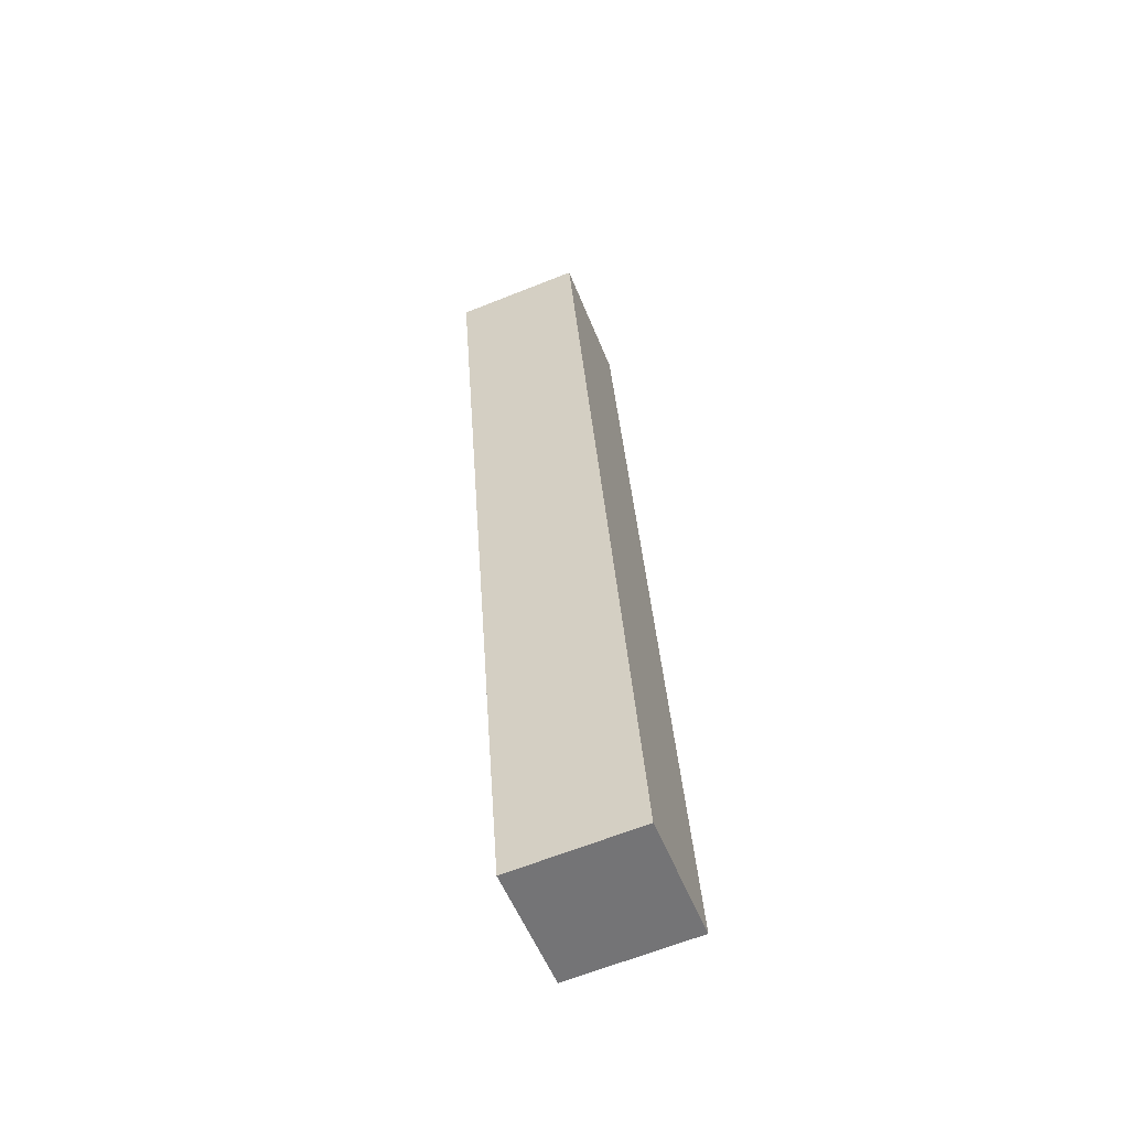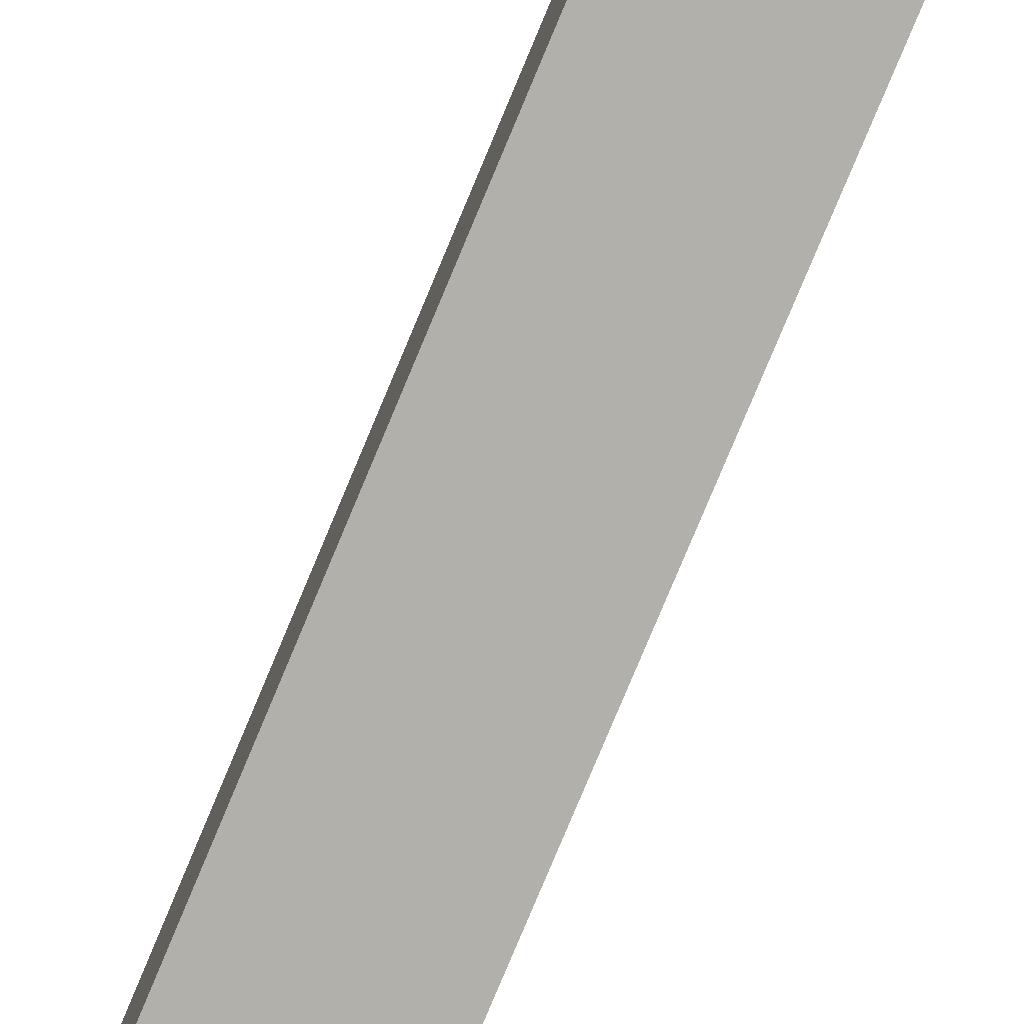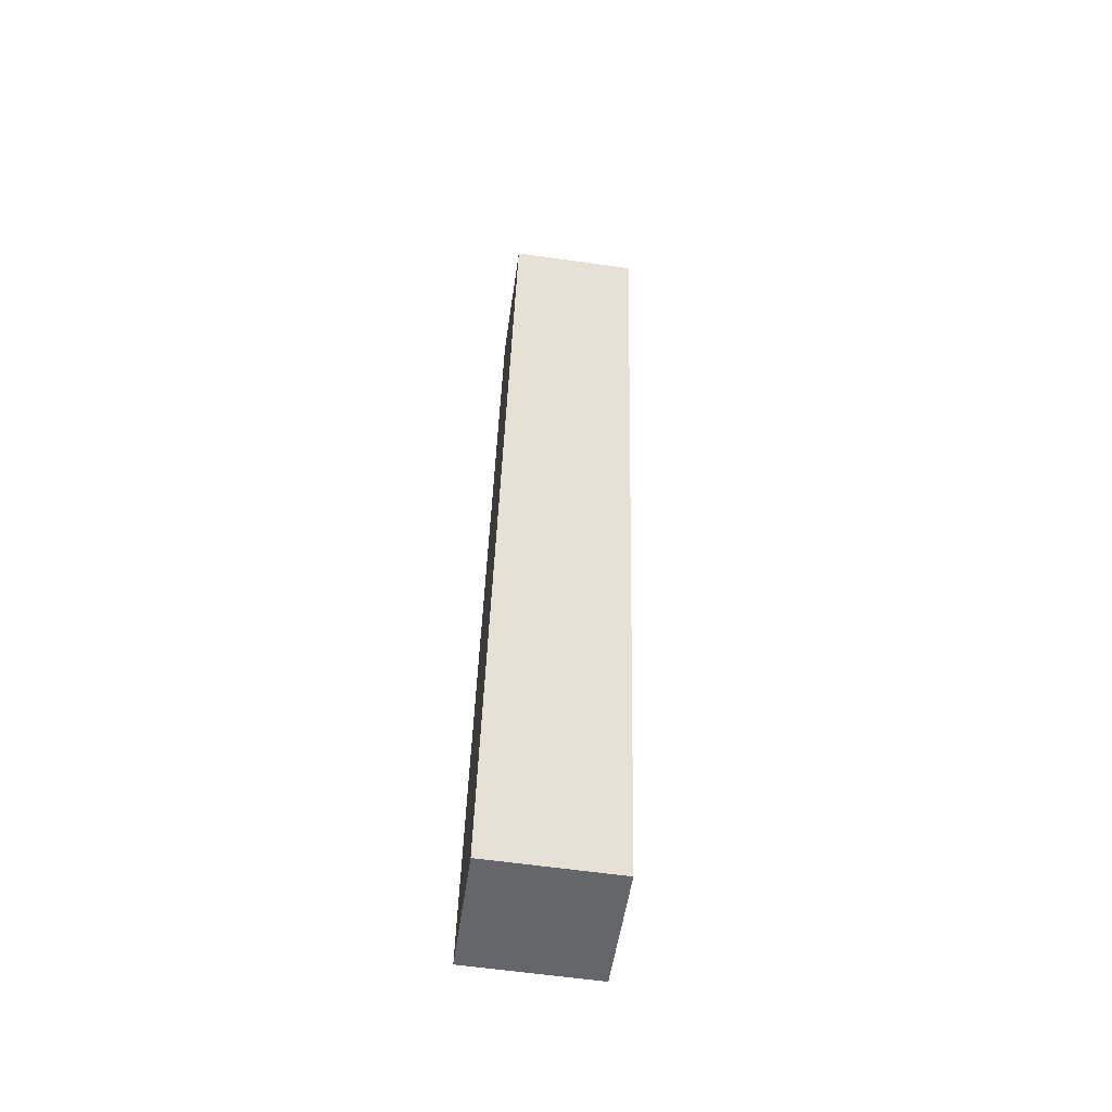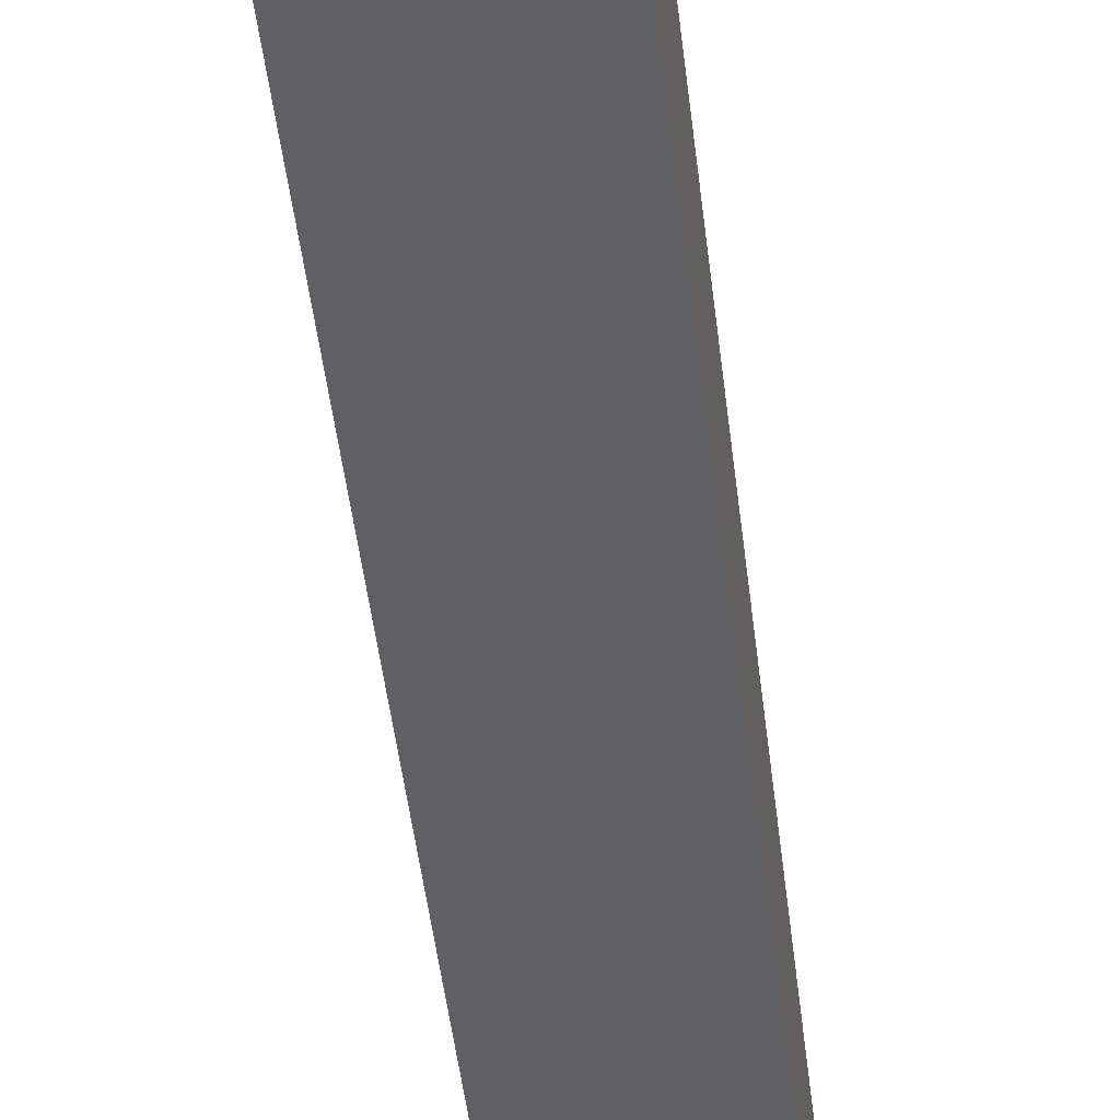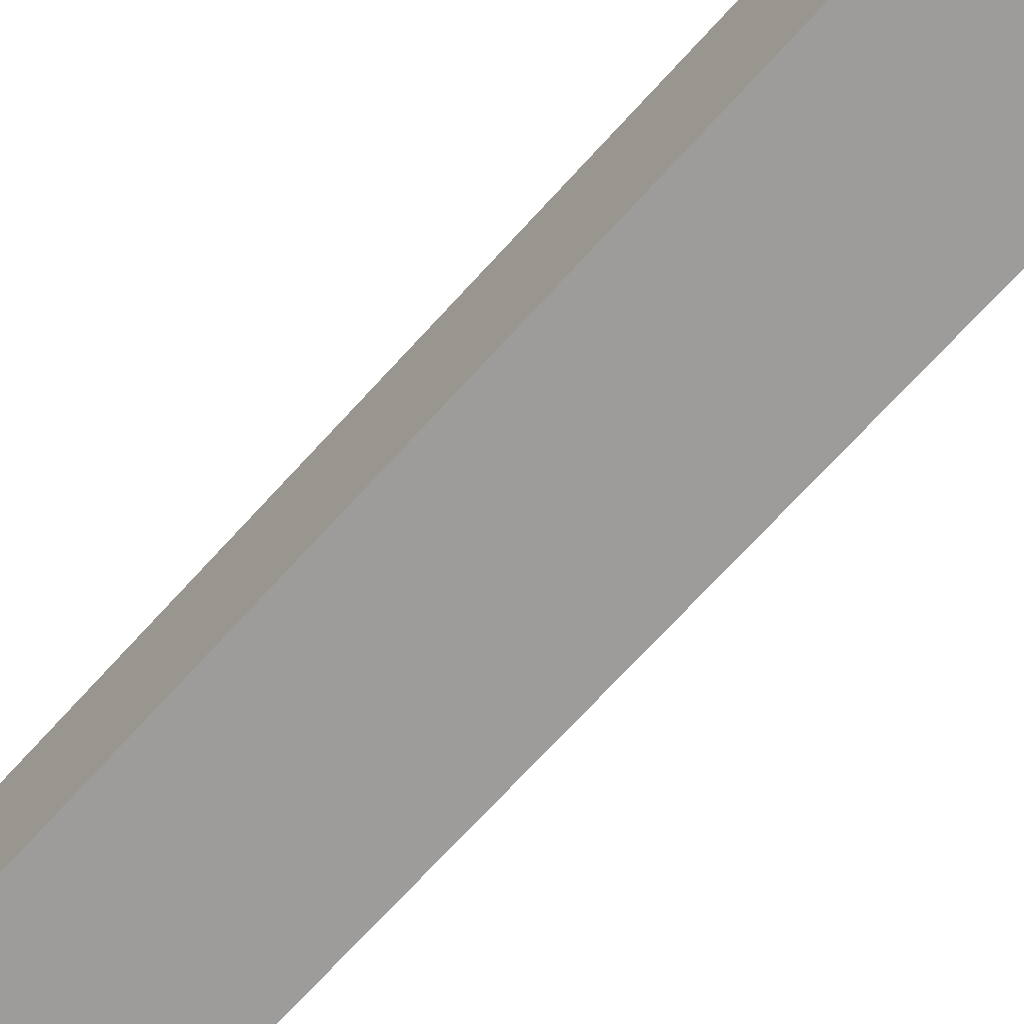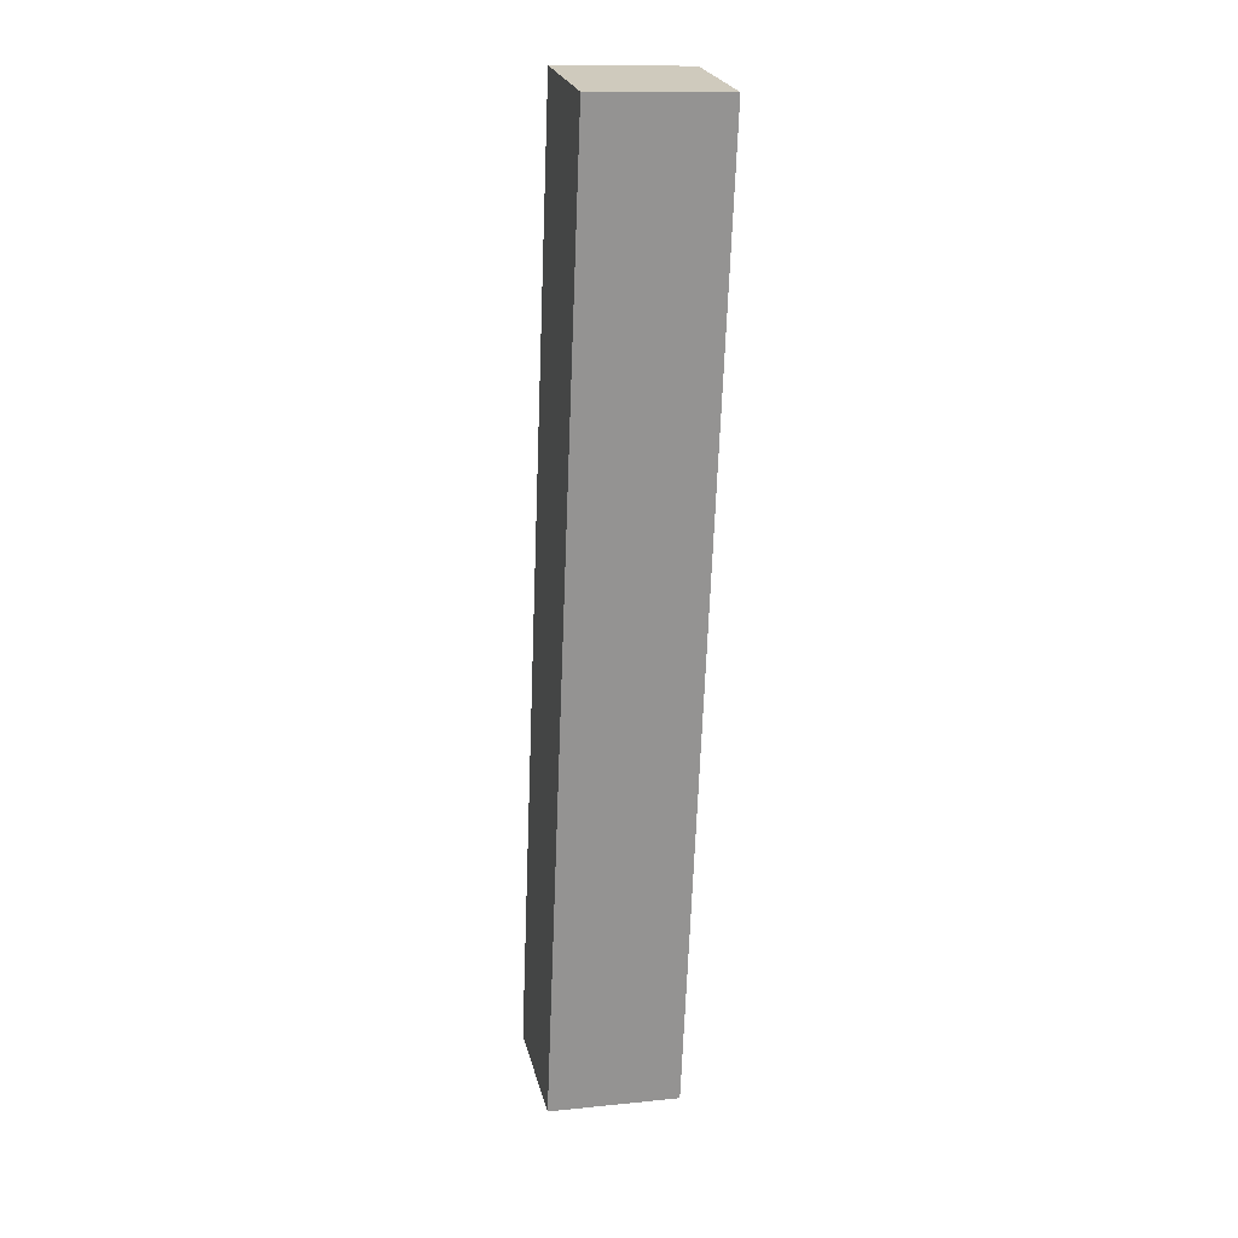
<metadata>
{"format":"obj","ext":"obj","renderer":"f3d","projection":"perspective","resolution":1024,"background":"white","views":[{"elev":-65.2,"azim":111.8,"up":"+Z"},{"elev":-78.5,"azim":167.4,"up":"+Y"},{"elev":-61.8,"azim":81.9,"up":"+Z"},{"elev":-44.5,"azim":-163.7,"up":"+Y"},{"elev":-70.2,"azim":-32.2,"up":"+Y"},{"elev":13.0,"azim":77.0,"up":"+Z"}]}
</metadata>
<code>
v  5.531 5.65 -0.969
v  7.182 5.65 40.97
v  12.85 5.65 39.98
v  0 5.65 3.46e-16
v  12.85 -2.448e-15 39.98
v  5.531 5.933e-17 -0.969
v  0 0 0
v  7.182 -2.509e-15 40.97
g defaultobject
f 1 2 3
f 2 1 4
f 5 1 3
f 1 5 6
f 6 4 1
f 4 6 7
f 7 2 4
f 2 7 8
f 8 3 2
f 3 8 5
f 8 6 5
f 6 8 7

</code>
